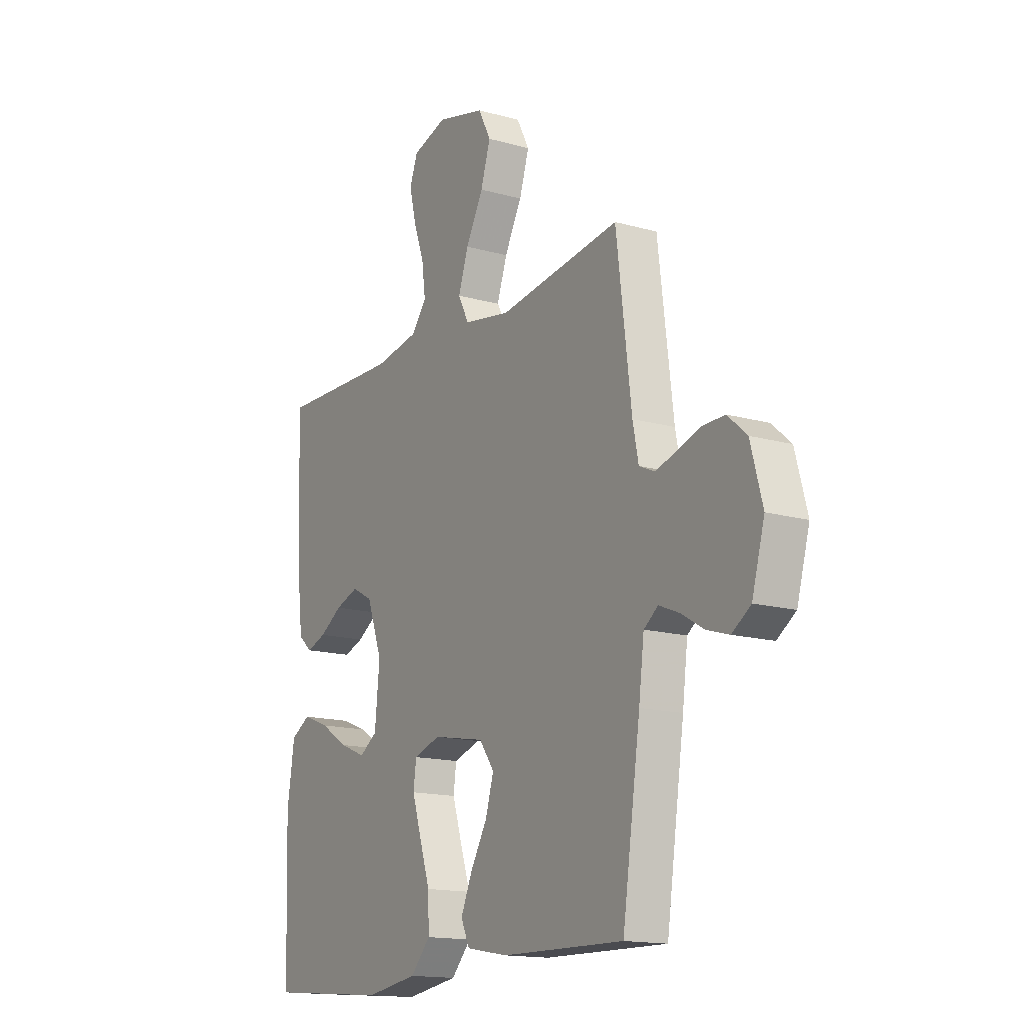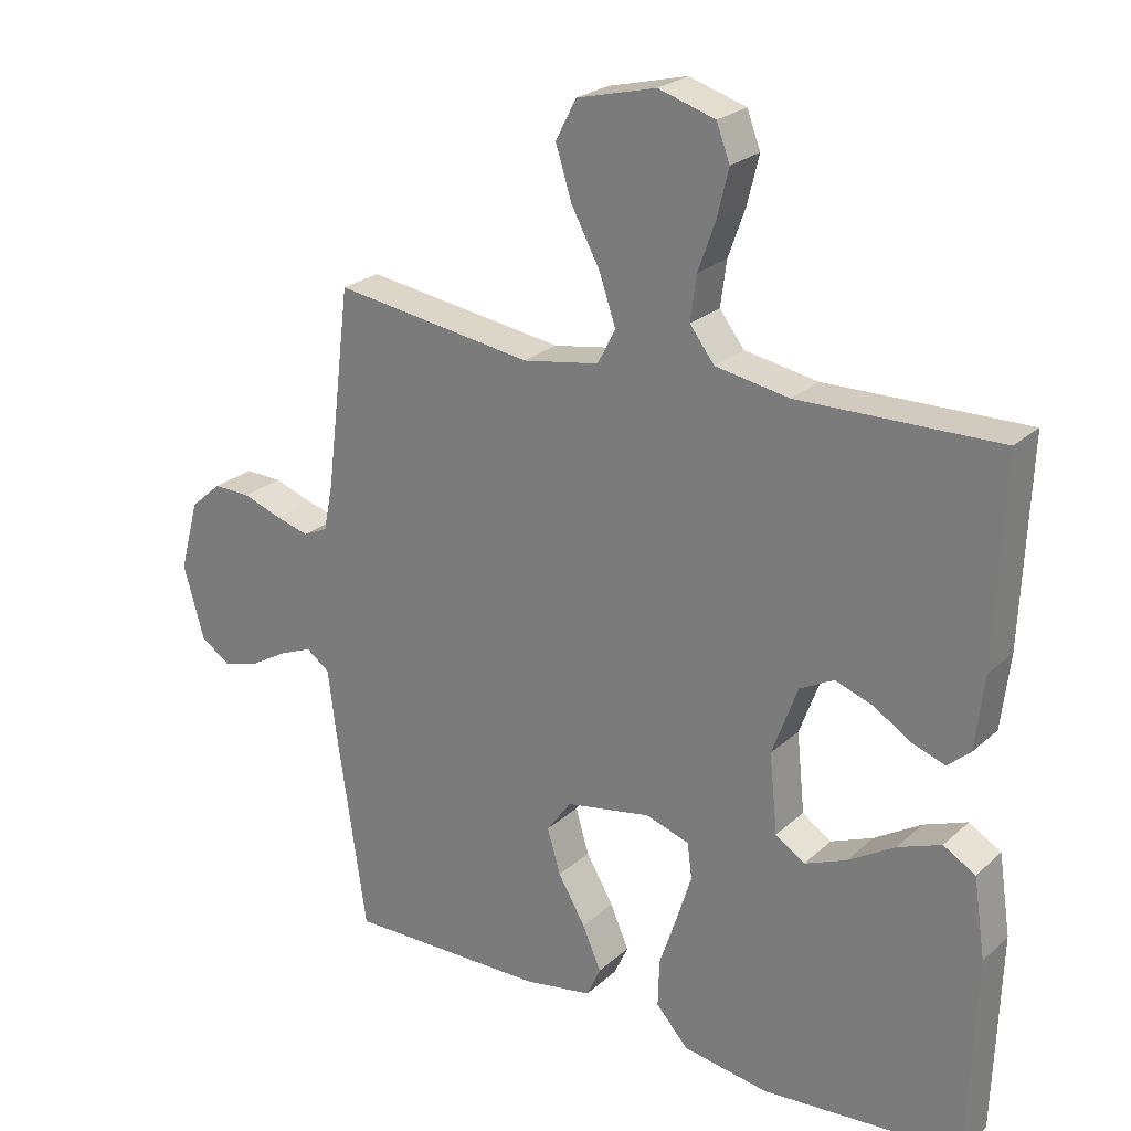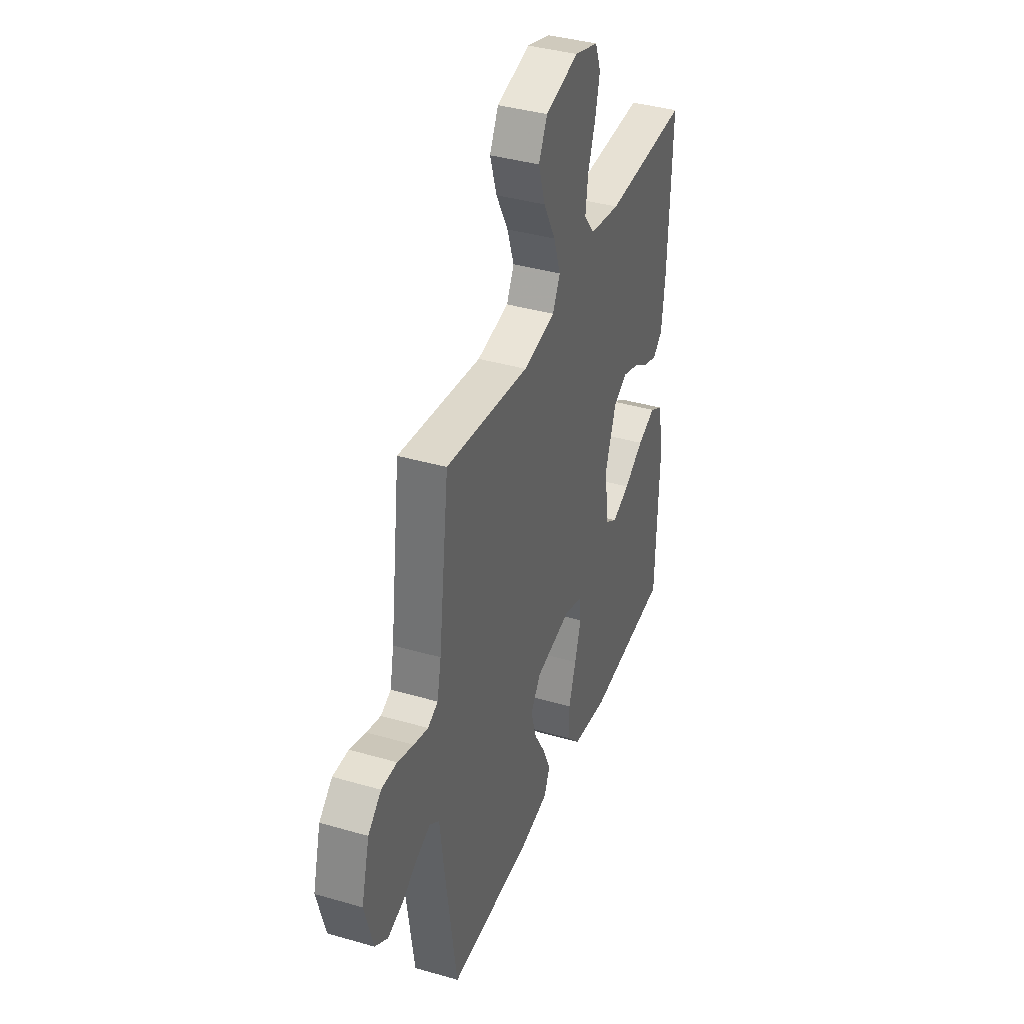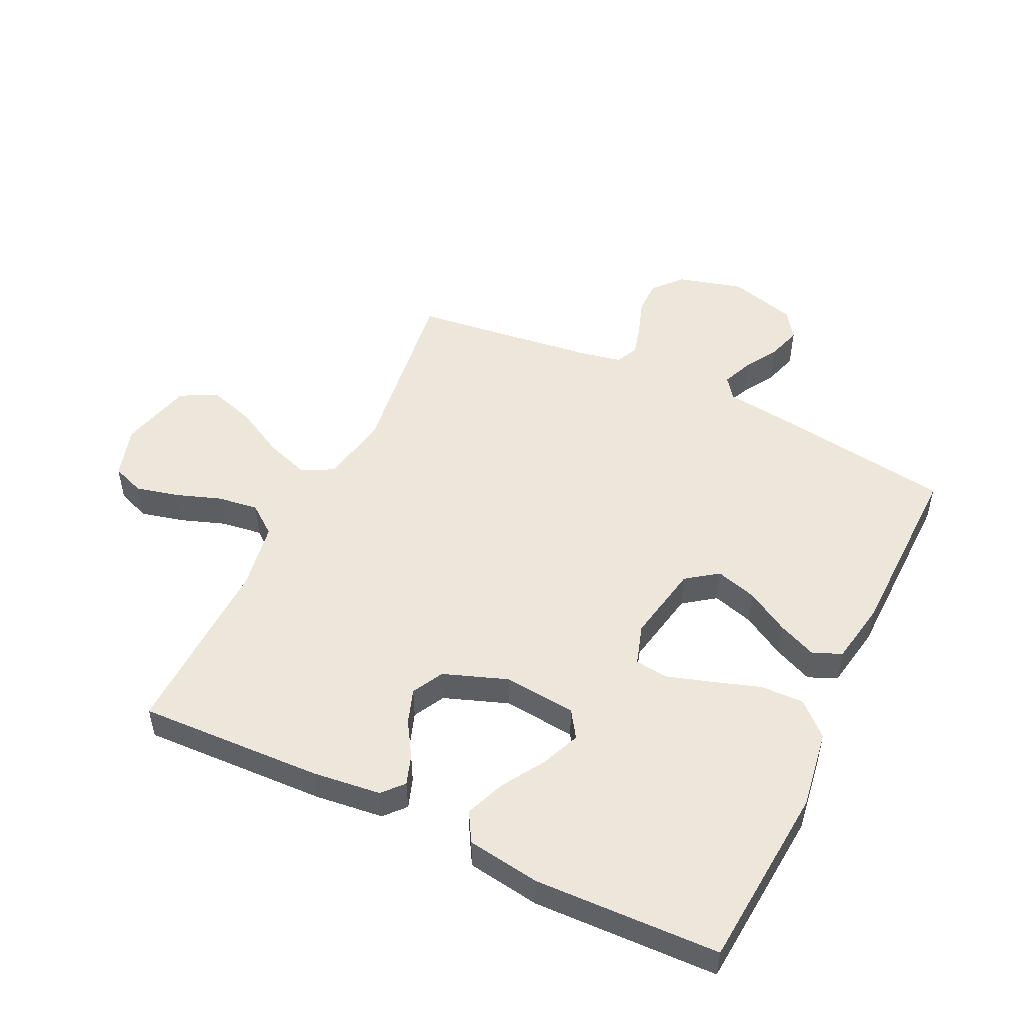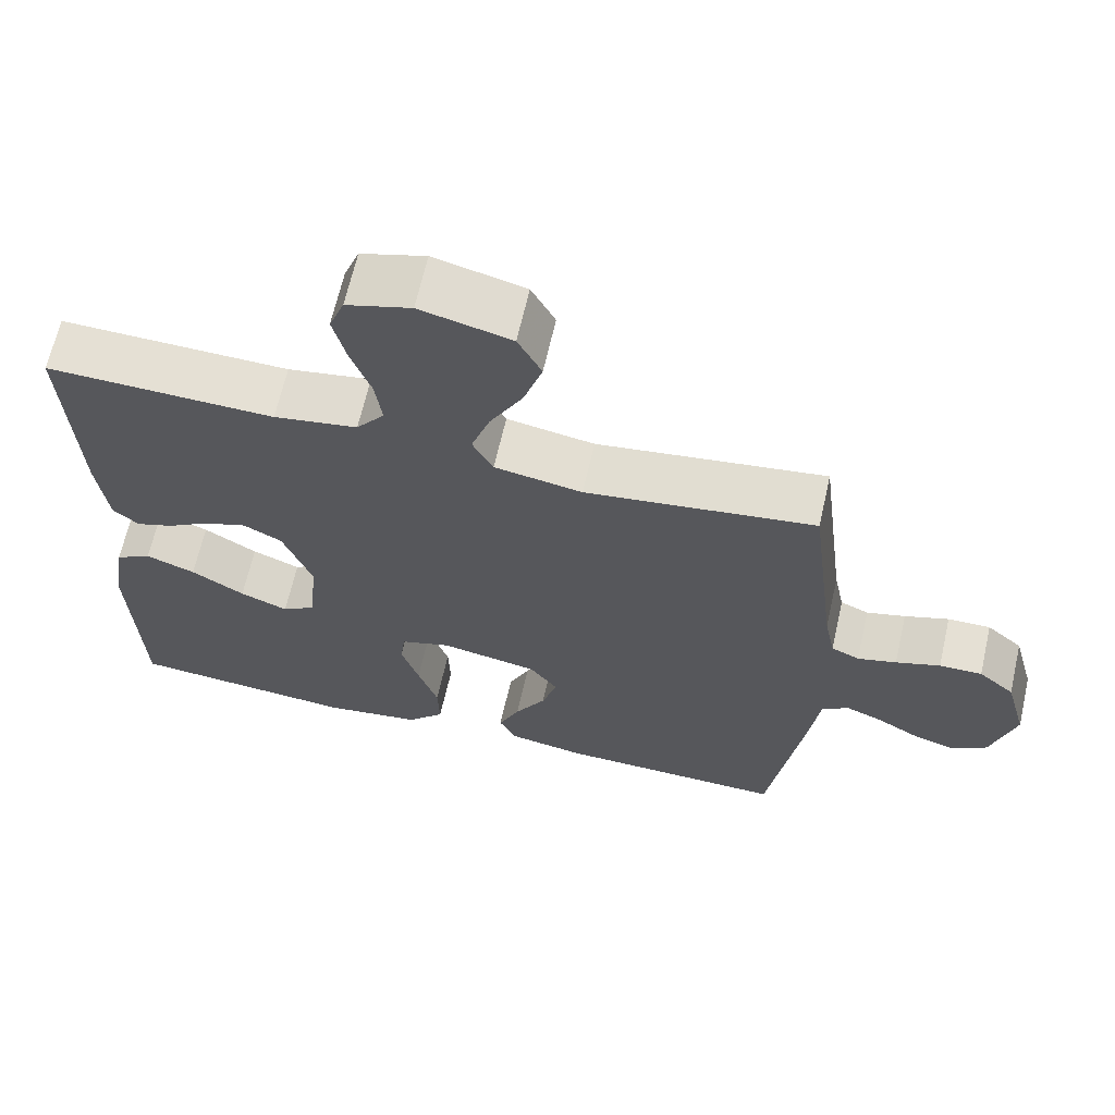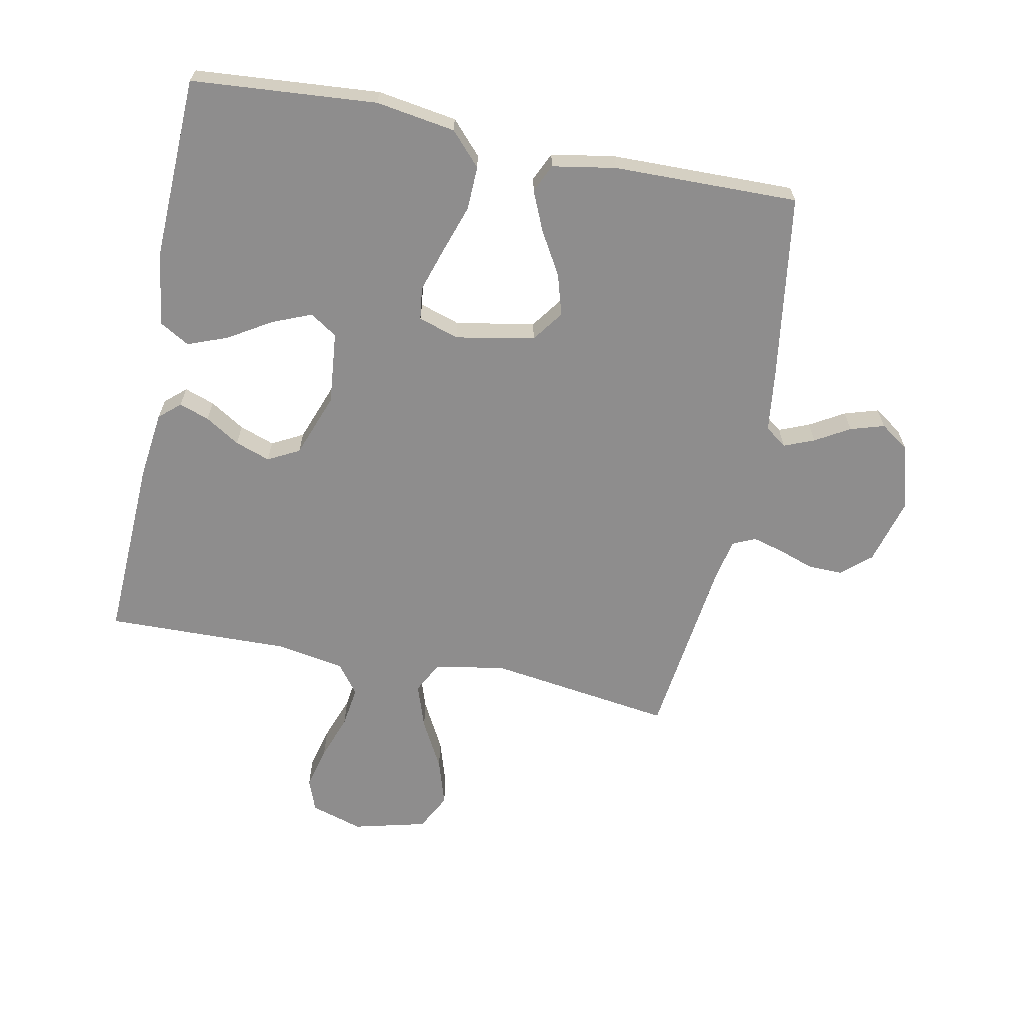
<metadata>
{"format":"obj","ext":"obj","renderer":"f3d","projection":"perspective","resolution":1024,"background":"white","views":[{"elev":-15.3,"azim":-120.9,"up":"+Z"},{"elev":24.4,"azim":35.0,"up":"+Z"},{"elev":38.4,"azim":-69.8,"up":"+Z"},{"elev":50.5,"azim":115.7,"up":"+Y"},{"elev":65.7,"azim":-167.2,"up":"+Z"},{"elev":-64.7,"azim":168.6,"up":"+Y"}]}
</metadata>
<code>
v -0.5 0.07 0.5
v -0.2 0.07 0.458
v -0.085 0.07 0.478
v -0.058 0.07 0.53
v -0.083 0.07 0.603
v -0.126 0.07 0.683
v -0.15 0.07 0.759
v -0.119 0.07 0.819
v 0 0.07 0.849
v 0.085 0.07 0.823
v 0.105 0.07 0.77
v 0.088 0.07 0.7
v 0.062 0.07 0.627
v 0.053 0.07 0.56
v 0.09 0.07 0.512
v 0.2 0.07 0.493
v 0.5 0.07 0.5
v 0.488 0.07 0.2
v 0.475 0.07 0.089
v 0.441 0.07 0.059
v 0.392 0.07 0.076
v 0.336 0.07 0.111
v 0.279 0.07 0.131
v 0.228 0.07 0.104
v 0.19 0.07 0
v 0.202 0.07 -0.118
v 0.246 0.07 -0.147
v 0.309 0.07 -0.121
v 0.379 0.07 -0.078
v 0.444 0.07 -0.053
v 0.492 0.07 -0.081
v 0.51 0.07 -0.2
v 0.5 0.07 -0.5
v 0.2 0.07 -0.524
v 0.071 0.07 -0.504
v 0.022 0.07 -0.451
v 0.024 0.07 -0.38
v 0.05 0.07 -0.302
v 0.073 0.07 -0.229
v 0.066 0.07 -0.176
v 0 0.07 -0.155
v -0.128 0.07 -0.179
v -0.165 0.07 -0.23
v -0.145 0.07 -0.297
v -0.104 0.07 -0.367
v -0.076 0.07 -0.431
v -0.097 0.07 -0.477
v -0.2 0.07 -0.495
v -0.5 0.07 -0.5
v -0.544 0.07 -0.2
v -0.557 0.07 -0.097
v -0.592 0.07 -0.071
v -0.641 0.07 -0.091
v -0.697 0.07 -0.124
v -0.752 0.07 -0.141
v -0.798 0.07 -0.11
v -0.829 0.07 0
v -0.8 0.07 0.107
v -0.753 0.07 0.148
v -0.697 0.07 0.147
v -0.639 0.07 0.127
v -0.588 0.07 0.113
v -0.551 0.07 0.13
v -0.537 0.07 0.2
v -0.5 0 0.5
v -0.2 0 0.458
v -0.085 0 0.478
v -0.058 0 0.53
v -0.083 0 0.603
v -0.126 0 0.683
v -0.15 0 0.759
v -0.119 0 0.819
v 0 0 0.849
v 0.085 0 0.823
v 0.105 0 0.77
v 0.088 0 0.7
v 0.062 0 0.627
v 0.053 0 0.56
v 0.09 0 0.512
v 0.2 0 0.493
v 0.5 0 0.5
v 0.488 0 0.2
v 0.475 0 0.089
v 0.441 0 0.059
v 0.392 0 0.076
v 0.336 0 0.111
v 0.279 0 0.131
v 0.228 0 0.104
v 0.19 0 0
v 0.202 0 -0.118
v 0.246 0 -0.147
v 0.309 0 -0.121
v 0.379 0 -0.078
v 0.444 0 -0.053
v 0.492 0 -0.081
v 0.51 0 -0.2
v 0.5 0 -0.5
v 0.2 0 -0.524
v 0.071 0 -0.504
v 0.022 0 -0.451
v 0.024 0 -0.38
v 0.05 0 -0.302
v 0.073 0 -0.229
v 0.066 0 -0.176
v 0 0 -0.155
v -0.128 0 -0.179
v -0.165 0 -0.23
v -0.145 0 -0.297
v -0.104 0 -0.367
v -0.076 0 -0.431
v -0.097 0 -0.477
v -0.2 0 -0.495
v -0.5 0 -0.5
v -0.544 0 -0.2
v -0.557 0 -0.097
v -0.592 0 -0.071
v -0.641 0 -0.091
v -0.697 0 -0.124
v -0.752 0 -0.141
v -0.798 0 -0.11
v -0.829 0 0
v -0.8 0 0.107
v -0.753 0 0.148
v -0.697 0 0.147
v -0.639 0 0.127
v -0.588 0 0.113
v -0.551 0 0.13
v -0.537 0 0.2
f 59 60 61
f 58 59 61
f 57 58 61
f 56 57 61
f 55 56 61
f 54 55 61
f 53 54 61
f 52 53 61 62
f 51 52 62 63
f 51 63 64
f 50 51 64
f 49 50 64
f 48 49 64
f 47 48 64
f 46 47 64
f 45 46 64
f 44 45 64
f 36 37 38
f 35 36 38
f 34 35 38
f 33 34 38
f 32 33 38
f 31 32 38
f 30 31 38
f 29 30 38
f 28 29 38
f 27 28 38 39
f 26 27 39 40
f 20 21 22
f 19 20 22
f 18 19 22
f 17 18 22
f 16 17 22
f 15 16 22 23
f 14 15 23 24
f 11 12 13
f 10 11 13
f 9 10 13
f 8 9 13
f 7 8 13
f 6 7 13
f 5 6 13
f 4 5 13 14
f 14 24 25
f 4 14 25
f 3 4 25
f 43 44 64 1
f 26 40 41
f 25 26 41
f 3 25 41
f 2 3 41
f 2 41 42
f 1 2 42 43
f 125 124 123
f 125 123 122
f 125 122 121
f 125 121 120
f 125 120 119
f 125 119 118
f 125 118 117
f 126 125 117 116
f 127 126 116 115
f 128 127 115
f 128 115 114
f 128 114 113
f 128 113 112
f 128 112 111
f 128 111 110
f 128 110 109
f 128 109 108
f 102 101 100
f 102 100 99
f 102 99 98
f 102 98 97
f 102 97 96
f 102 96 95
f 102 95 94
f 102 94 93
f 102 93 92
f 103 102 92 91
f 104 103 91 90
f 86 85 84
f 86 84 83
f 86 83 82
f 86 82 81
f 86 81 80
f 87 86 80 79
f 88 87 79 78
f 77 76 75
f 77 75 74
f 77 74 73
f 77 73 72
f 77 72 71
f 77 71 70
f 77 70 69
f 78 77 69 68
f 89 88 78
f 89 78 68
f 89 68 67
f 65 128 108 107
f 105 104 90
f 105 90 89
f 105 89 67
f 105 67 66
f 106 105 66
f 107 106 66 65
f 1 65 66 2
f 2 66 67 3
f 3 67 68 4
f 4 68 69 5
f 5 69 70 6
f 6 70 71 7
f 7 71 72 8
f 8 72 73 9
f 9 73 74 10
f 10 74 75 11
f 11 75 76 12
f 12 76 77 13
f 13 77 78 14
f 14 78 79 15
f 15 79 80 16
f 16 80 81 17
f 17 81 82 18
f 18 82 83 19
f 19 83 84 20
f 20 84 85 21
f 21 85 86 22
f 22 86 87 23
f 23 87 88 24
f 24 88 89 25
f 25 89 90 26
f 26 90 91 27
f 27 91 92 28
f 28 92 93 29
f 29 93 94 30
f 30 94 95 31
f 31 95 96 32
f 32 96 97 33
f 33 97 98 34
f 34 98 99 35
f 35 99 100 36
f 36 100 101 37
f 37 101 102 38
f 38 102 103 39
f 39 103 104 40
f 40 104 105 41
f 41 105 106 42
f 42 106 107 43
f 43 107 108 44
f 44 108 109 45
f 45 109 110 46
f 46 110 111 47
f 47 111 112 48
f 48 112 113 49
f 49 113 114 50
f 50 114 115 51
f 51 115 116 52
f 52 116 117 53
f 53 117 118 54
f 54 118 119 55
f 55 119 120 56
f 56 120 121 57
f 57 121 122 58
f 58 122 123 59
f 59 123 124 60
f 60 124 125 61
f 61 125 126 62
f 62 126 127 63
f 63 127 128 64
f 64 128 65 1

</code>
